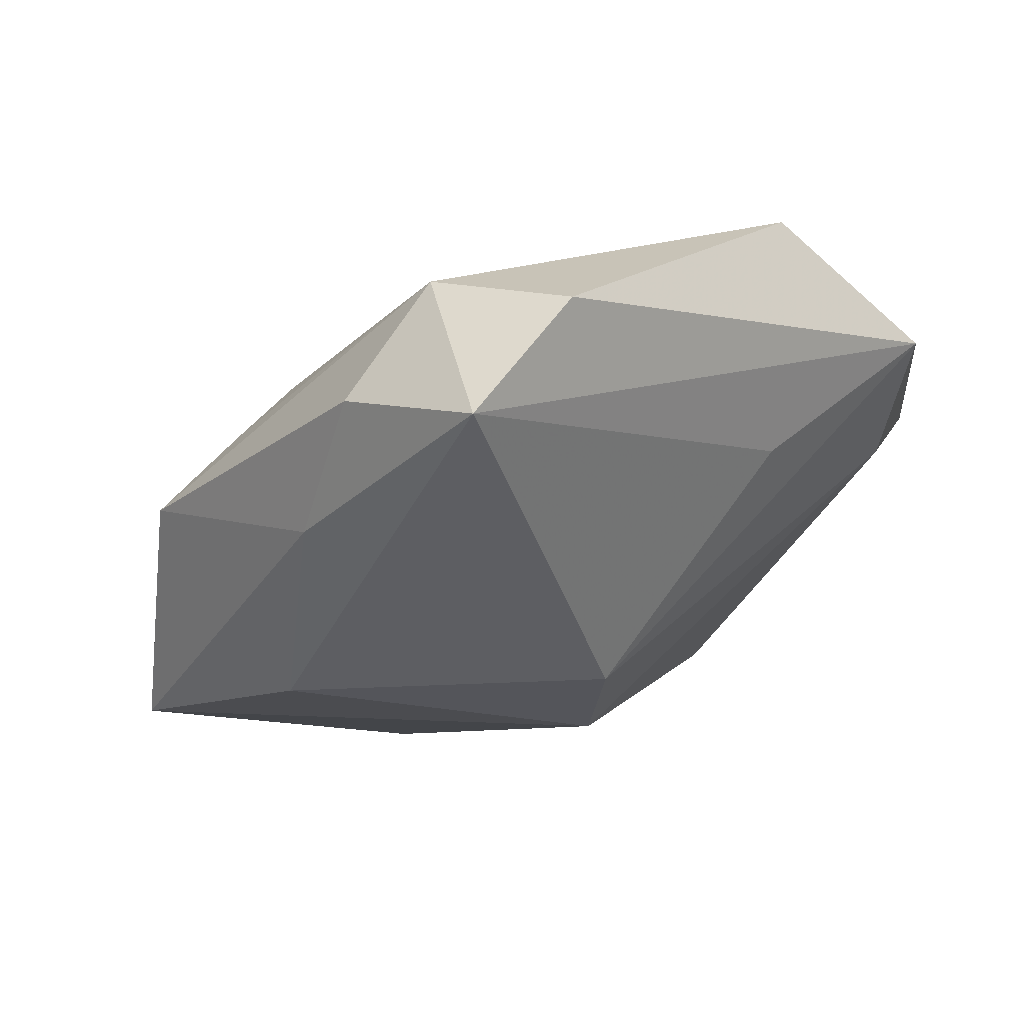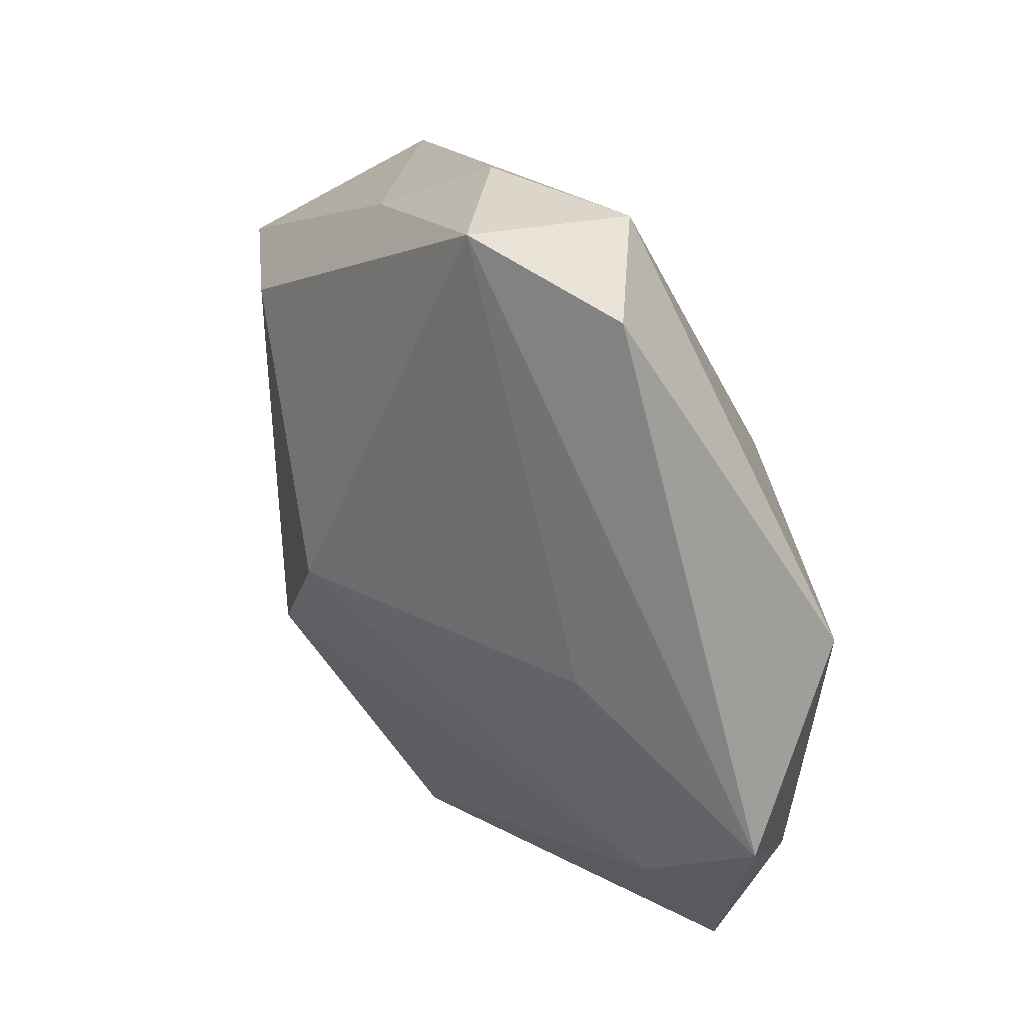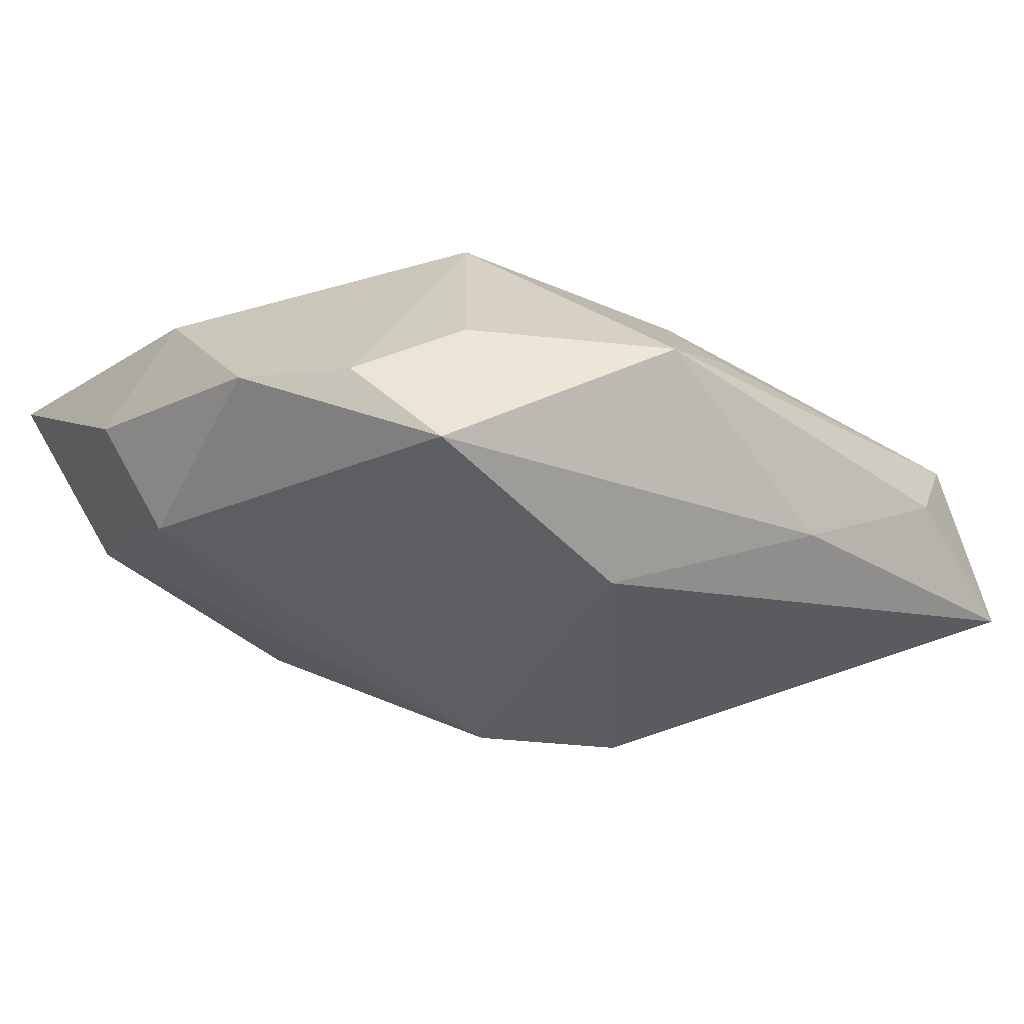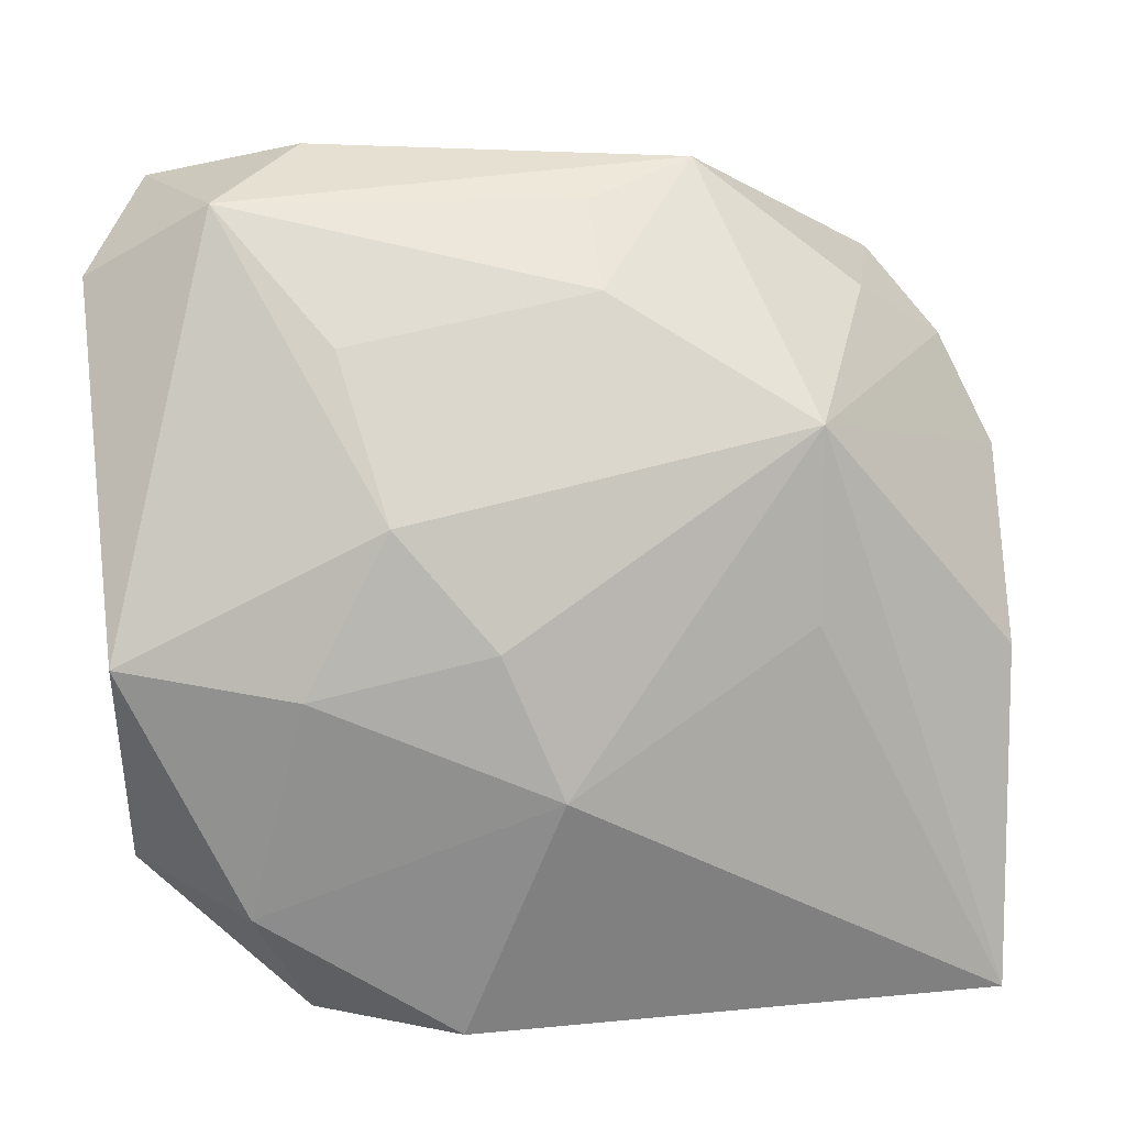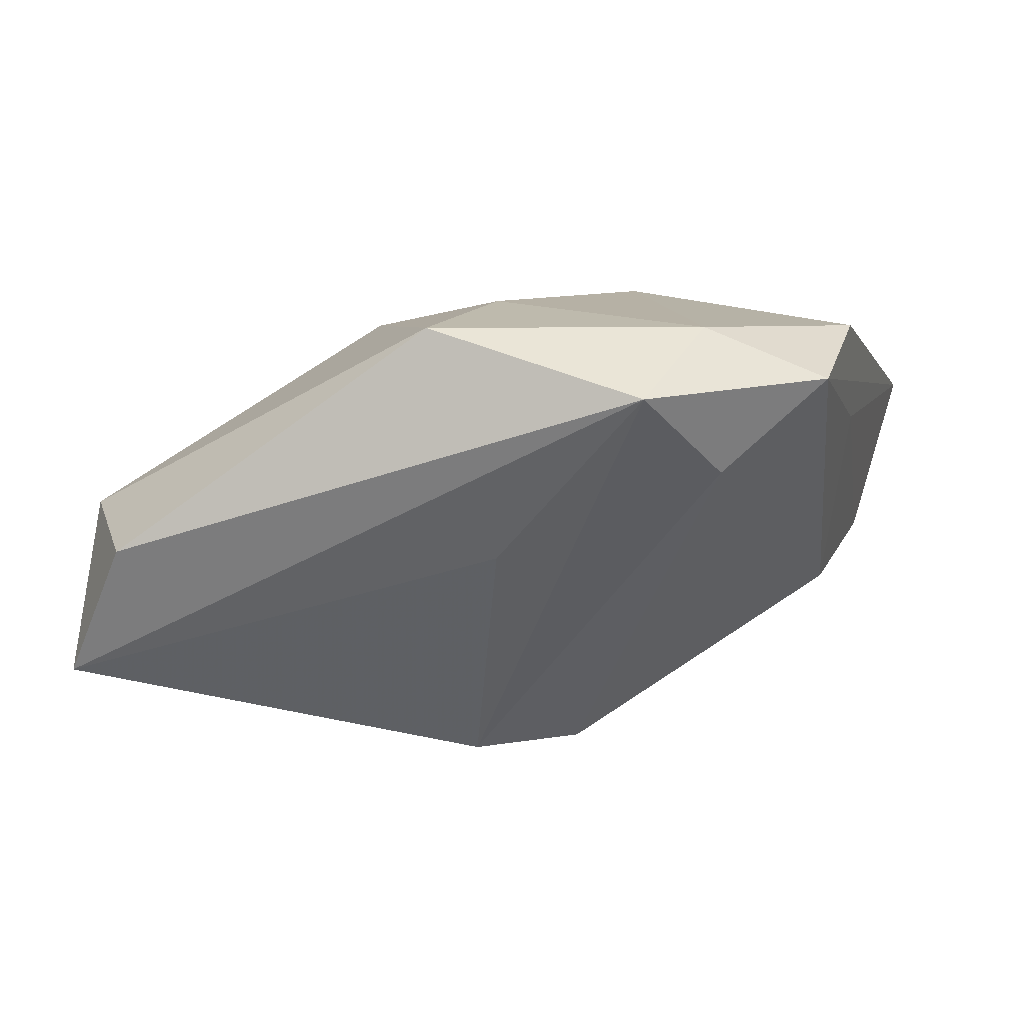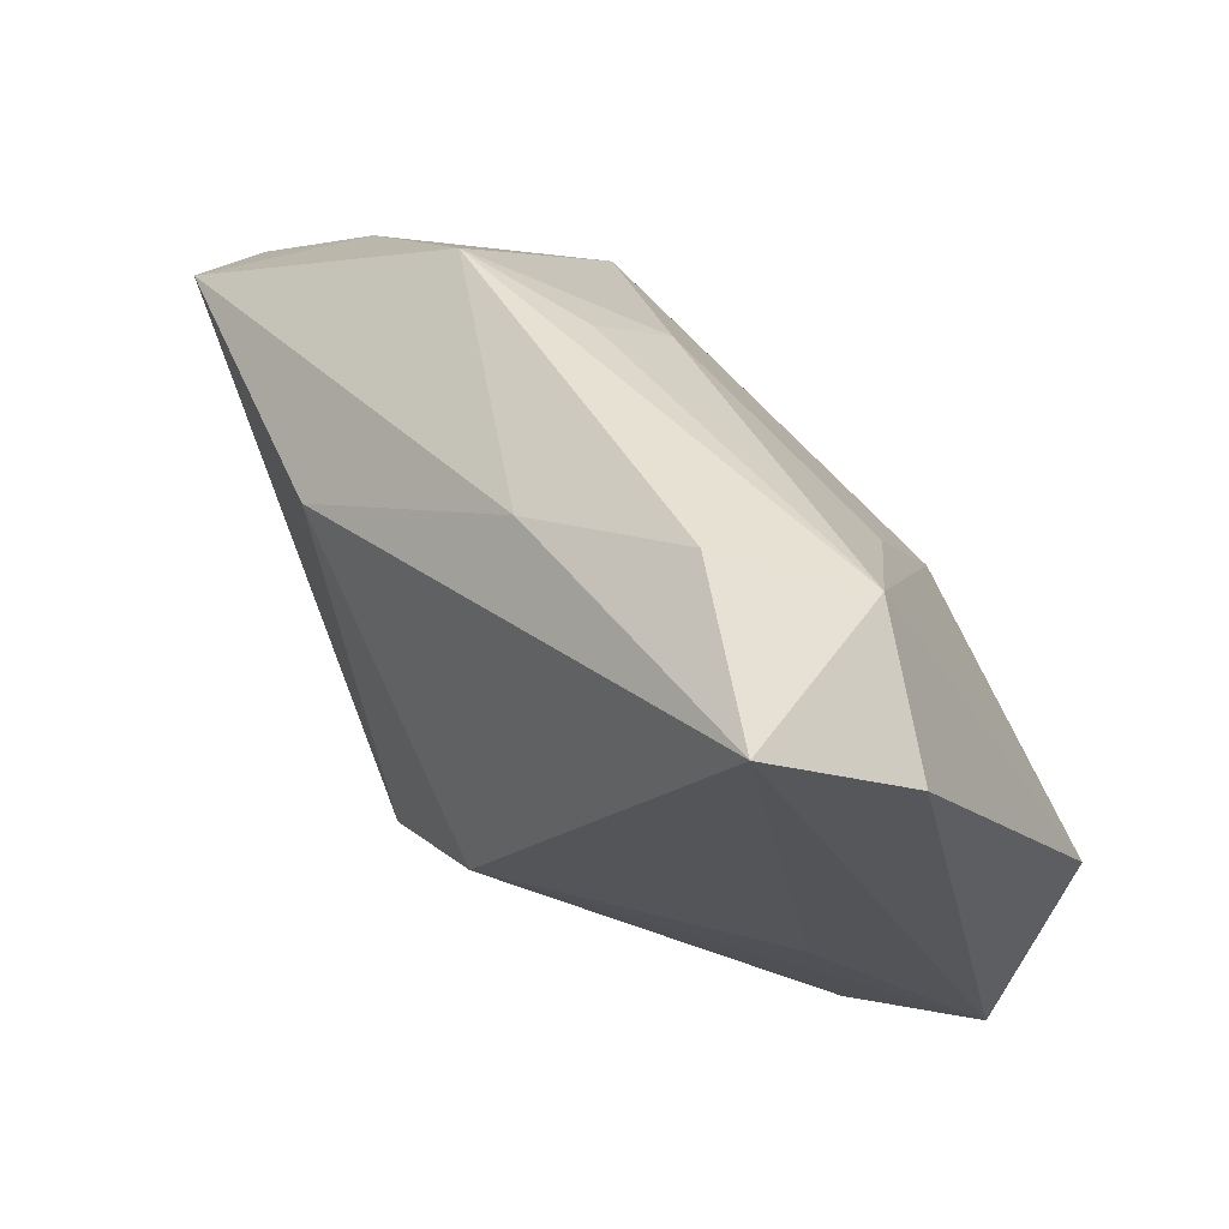
<metadata>
{"format":"obj","ext":"obj","renderer":"f3d","projection":"perspective","resolution":1024,"background":"white","views":[{"elev":-25.0,"azim":-128.6,"up":"+Z"},{"elev":15.1,"azim":-105.6,"up":"+Y"},{"elev":-35.2,"azim":137.8,"up":"+Z"},{"elev":17.9,"azim":-5.2,"up":"+Y"},{"elev":2.1,"azim":-75.2,"up":"+Z"},{"elev":52.0,"azim":-123.9,"up":"+Y"}]}
</metadata>
<code>
v 0.001621 0.02501 -0.0005822
v -0.02115 -0.0185 0.0133
v -0.02374 -0.004637 -0.002444
v 0.02156 -0.02424 -0.001636
v -0.005245 -2.761e-05 0.0161
v -0.01179 0.00762 0.01416
v -0.02066 -0.01961 0.003427
v -0.0001582 -0.02621 0.007368
v 0.03096 -0.0104 -0.001573
v -0.02718 0.02537 -0.01054
v 0.005651 0.017 -0.01743
v 0.02688 0.01405 -0.008154
v 0.02661 -0.008397 -0.009587
v -0.02249 0.02543 0.001173
v -0.007223 0.02465 -0.01135
v 0.03067 0.006415 -0.006446
v -0.01738 -0.00299 0.01551
v 0.004755 -0.02335 -0.005093
v 0.02289 0.01893 -0.01458
v 0.008936 0.02708 -0.004522
v 0.02046 0.01834 -0.003845
v -0.02868 -0.01587 0.008301
v -0.001276 -0.00961 0.01711
v 0.01529 -0.0001854 0.01185
v -0.01751 -0.02648 0.009852
v -0.007676 -0.02692 0.01396
v 0.02966 -0.004286 0.005146
v -0.01483 0.01738 0.007636
v 0.002083 0.02026 0.005261
v -0.002082 -0.005281 -0.01743
v -0.01669 0.02803 -0.006194
v 0.00929 -0.01197 -0.01153
v 0.01556 0.01247 0.0101
v -0.02924 -0.001304 0.01308
v 0.02887 -0.02692 0.01039
v -0.0107 0.0003951 -0.01743
v -0.03089 0.02028 -0.00196
f 10 22 37
f 32 18 30
f 4 18 32
f 11 19 30
f 22 10 3
f 15 20 19
f 19 11 15
f 15 11 10
f 19 20 21
f 30 19 13
f 13 32 30
f 13 16 9
f 19 16 13
f 4 32 13
f 9 16 27
f 26 25 35
f 9 27 35
f 35 13 9
f 4 13 35
f 37 22 34
f 14 10 37
f 37 34 14
f 14 34 6
f 33 21 20
f 24 35 33
f 33 35 27
f 33 27 16
f 36 11 30
f 10 11 36
f 36 3 10
f 22 3 36
f 31 15 10
f 20 15 31
f 10 14 31
f 31 14 20
f 12 16 19
f 19 21 12
f 12 33 16
f 21 33 12
f 8 18 4
f 8 25 18
f 4 35 8
f 8 35 25
f 30 18 7
f 18 25 7
f 7 36 30
f 7 25 22
f 22 36 7
f 26 35 23
f 23 35 24
f 24 33 23
f 2 25 26
f 26 23 2
f 22 25 2
f 2 34 22
f 29 33 20
f 6 33 29
f 6 34 17
f 34 2 17
f 17 2 23
f 20 14 1
f 1 29 20
f 14 29 1
f 28 14 6
f 6 29 28
f 28 29 14
f 6 17 5
f 5 17 23
f 5 33 6
f 5 23 33

</code>
